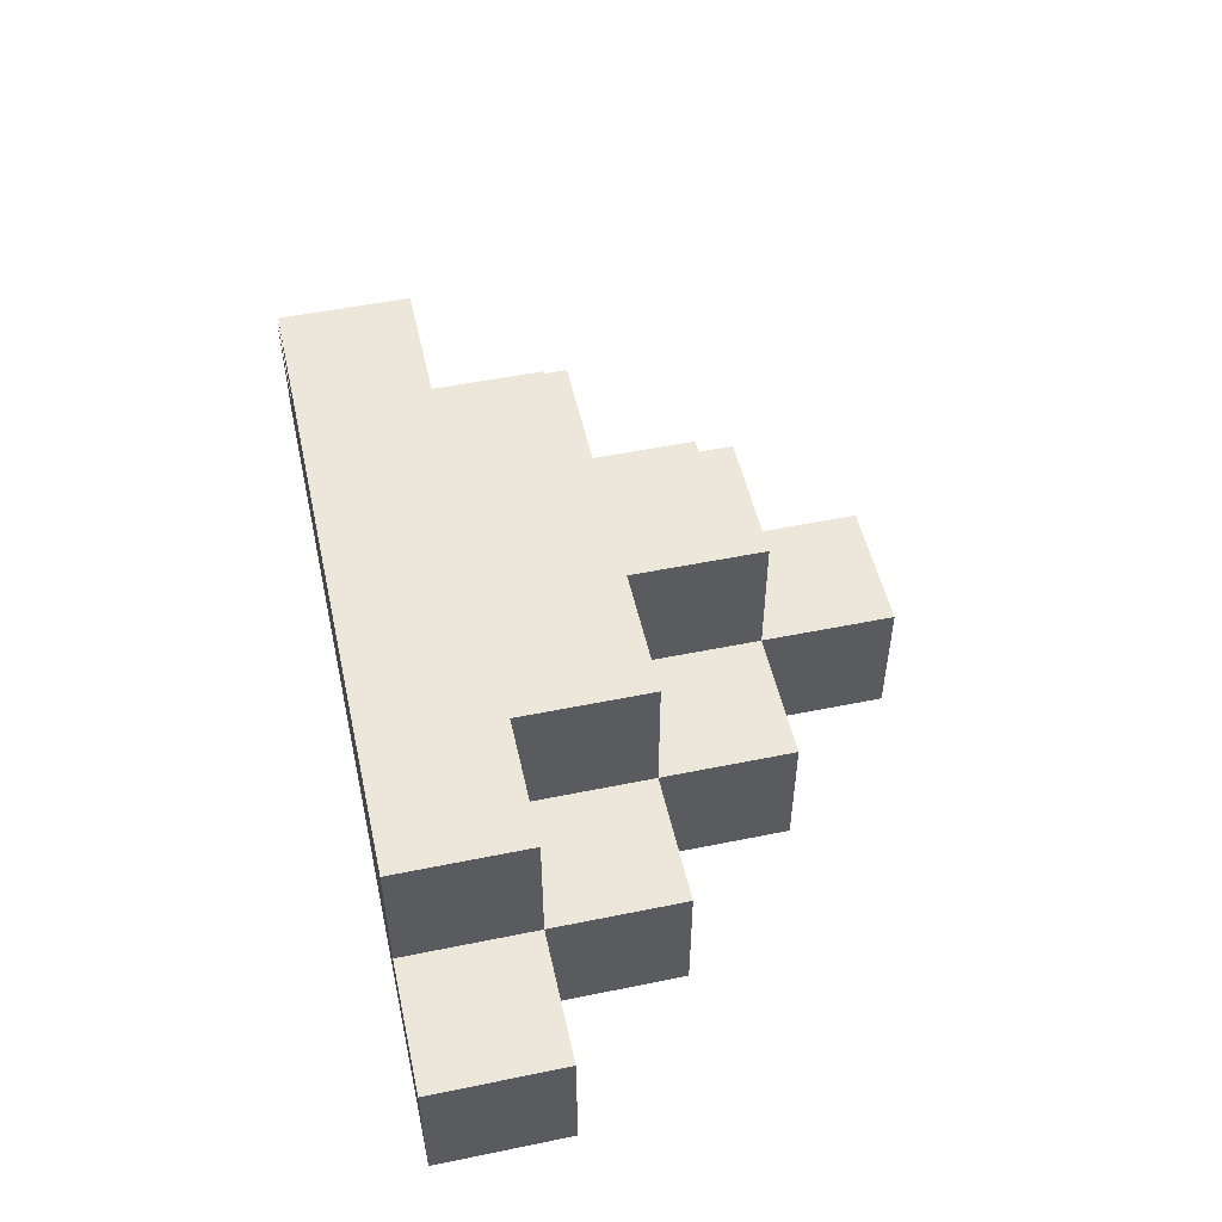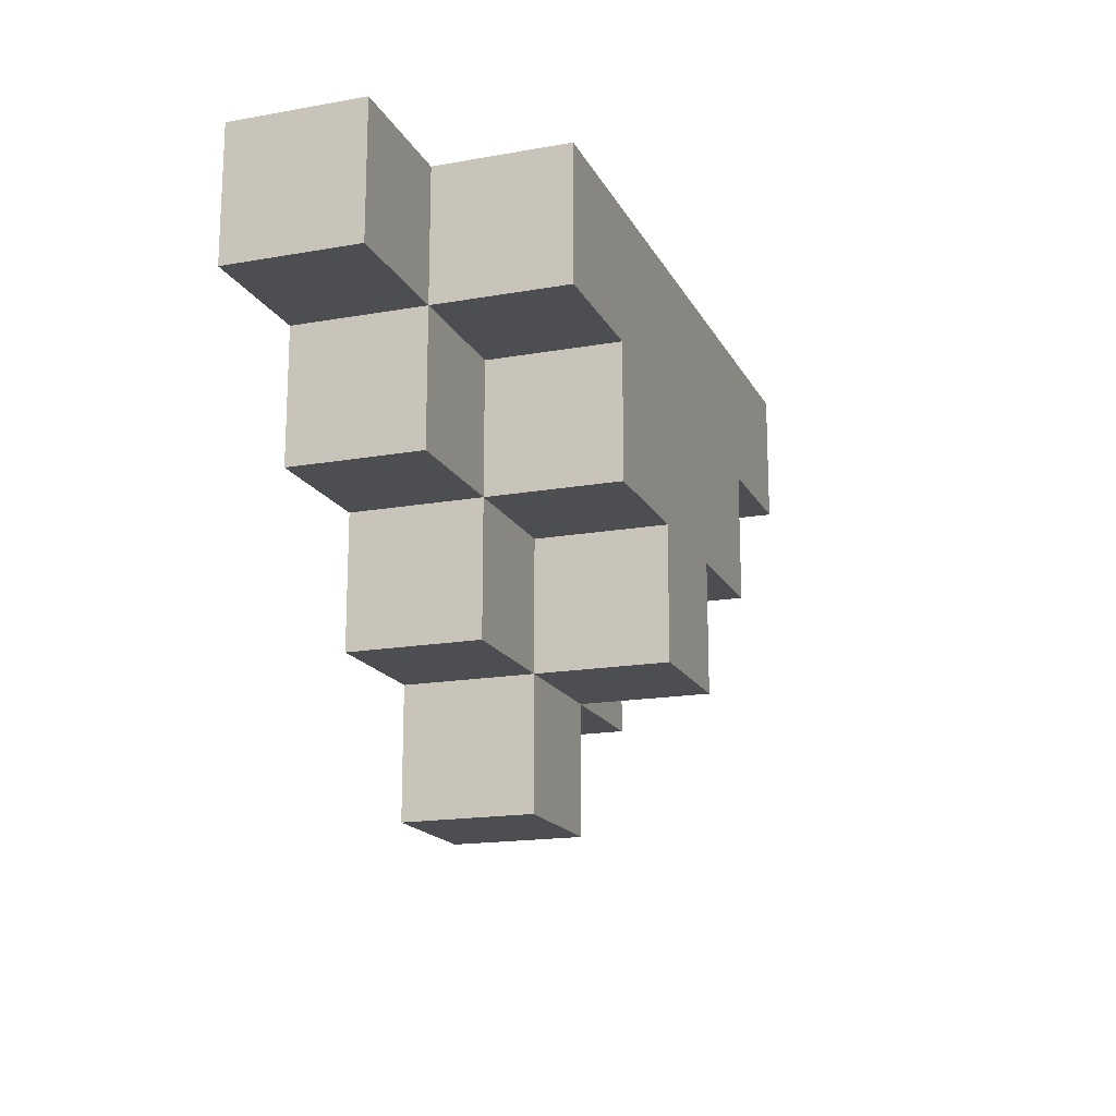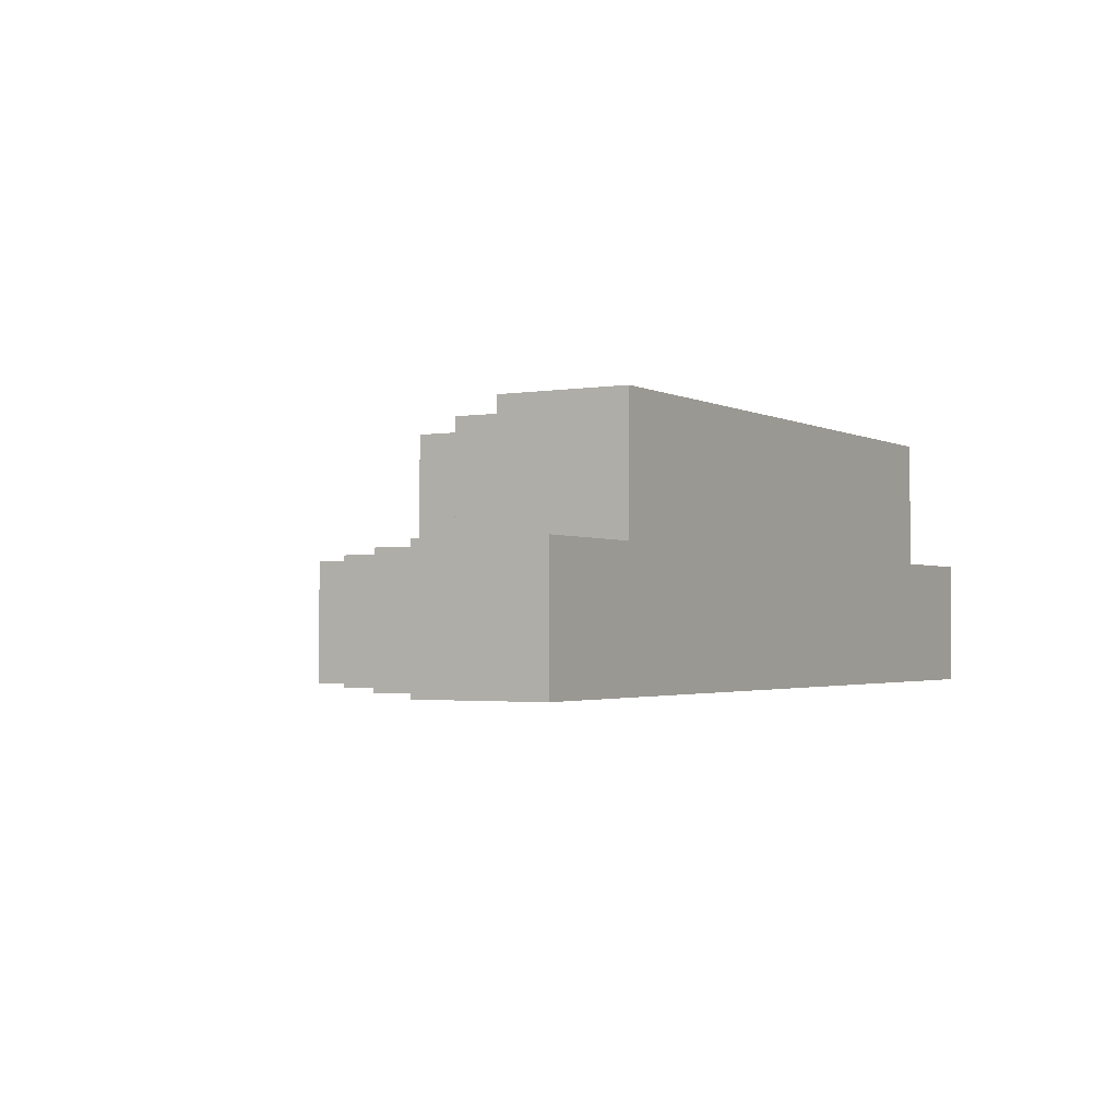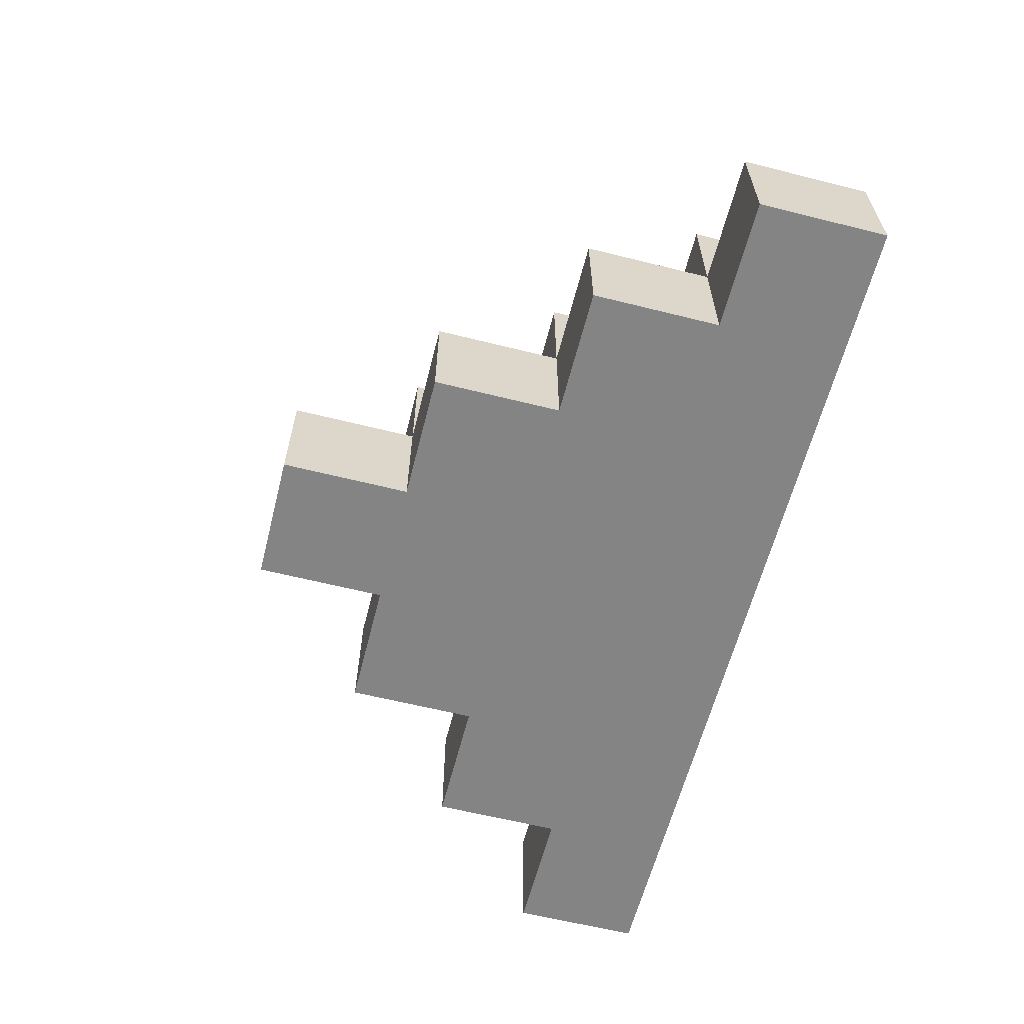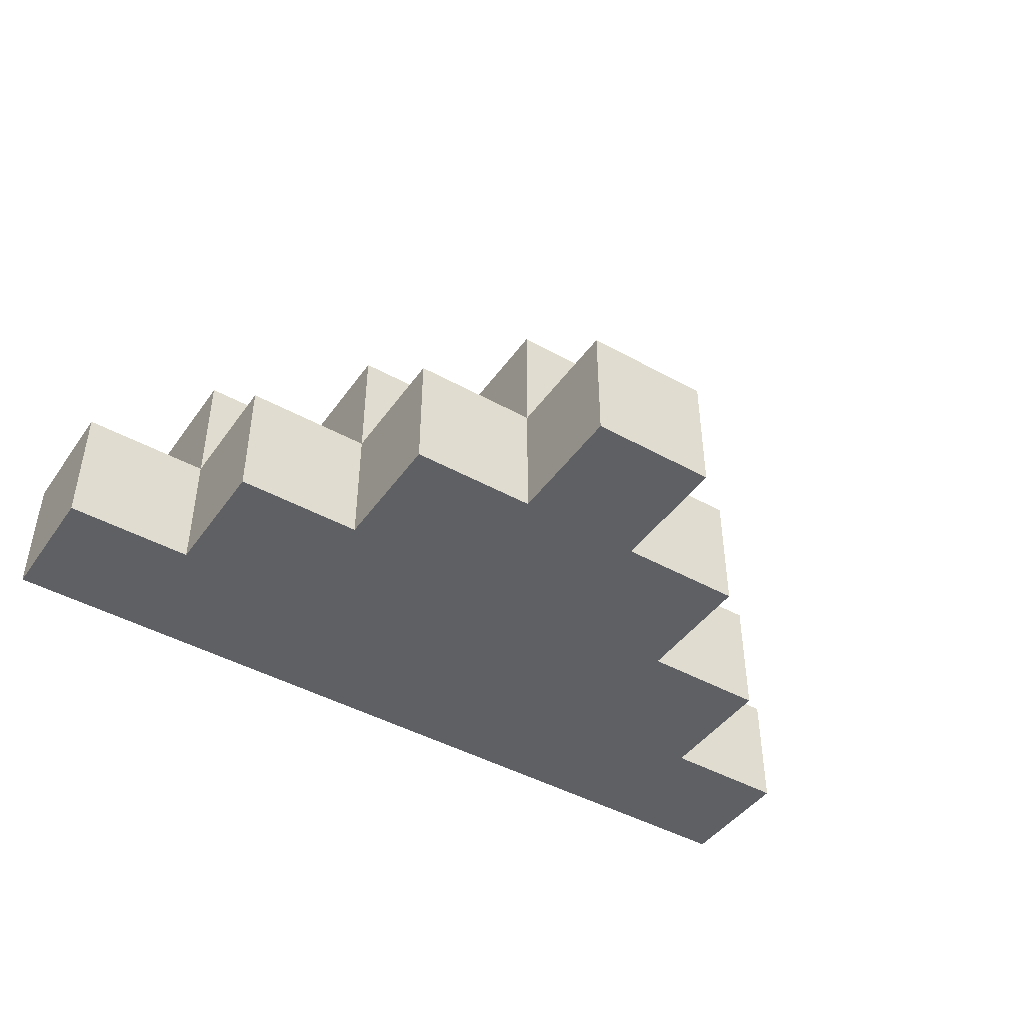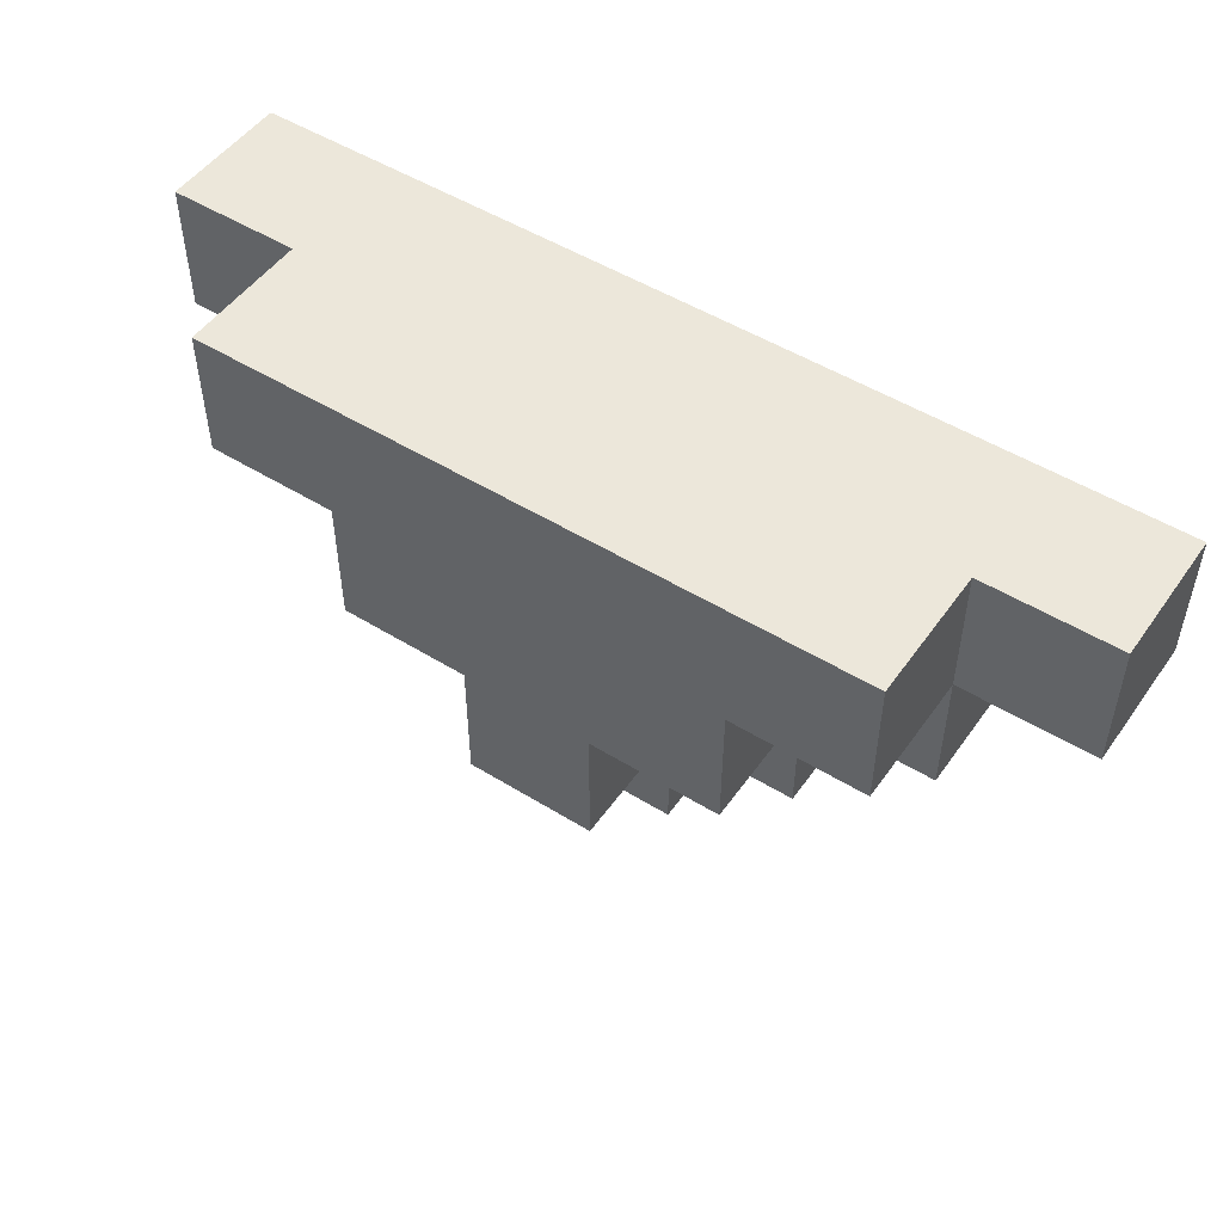
<metadata>
{"format":"obj","ext":"obj","renderer":"f3d","projection":"perspective","resolution":1024,"background":"white","views":[{"elev":51.5,"azim":77.5,"up":"+Y"},{"elev":-17.0,"azim":109.7,"up":"+Z"},{"elev":-2.1,"azim":-59.4,"up":"+Y"},{"elev":-61.3,"azim":-104.3,"up":"+Y"},{"elev":-44.4,"azim":147.0,"up":"+Y"},{"elev":50.4,"azim":-145.9,"up":"+Z"}]}
</metadata>
<code>
o
v -2.3 0.3 -5.6
v -2.3 0.3 -5.7
v -2.3 0.4 -5.6
v -2.3 0.4 -5.7
v -2.2 0.3 -5.7
v -2.2 0.3 -5.8
v -2.2 0.4 -5.6
v -2.2 0.4 -5.7
v -2.2 0.4 -5.8
v -2.2 0.5 -5.6
v -2.2 0.5 -5.7
v -2.1 0.3 -5.8
v -2.1 0.3 -5.9
v -2.1 0.4 -5.7
v -2.1 0.4 -5.8
v -2.1 0.4 -5.9
v -2.1 0.5 -5.7
v -2.1 0.5 -5.8
v -2 0.3 -5.9
v -2 0.3 -6
v -2 0.4 -5.8
v -2 0.4 -5.9
v -2 0.4 -6
v -2 0.5 -5.8
v -2 0.5 -5.9
v -1.9 0.3 -5.9
v -1.9 0.3 -6
v -1.9 0.4 -5.8
v -1.9 0.4 -5.9
v -1.9 0.4 -6
v -1.9 0.5 -5.8
v -1.9 0.5 -5.9
v -1.8 0.3 -5.8
v -1.8 0.3 -5.9
v -1.8 0.4 -5.7
v -1.8 0.4 -5.8
v -1.8 0.4 -5.9
v -1.8 0.5 -5.7
v -1.8 0.5 -5.8
v -1.7 0.3 -5.7
v -1.7 0.3 -5.8
v -1.7 0.4 -5.6
v -1.7 0.4 -5.7
v -1.7 0.4 -5.8
v -1.7 0.5 -5.6
v -1.7 0.5 -5.7
v -1.6 0.3 -5.6
v -1.6 0.3 -5.7
v -1.6 0.4 -5.6
v -1.6 0.4 -5.7
v -2.3 0.3 -5.6
v -2.3 0.4 -5.6
v -2.2 0.4 -5.6
v -2.2 0.5 -5.6
v -1.7 0.4 -5.6
v -1.7 0.5 -5.6
v -1.6 0.3 -5.6
v -1.6 0.4 -5.6
v -2.3 0.3 -5.7
v -2.3 0.4 -5.7
v -2.2 0.3 -5.7
v -2.2 0.4 -5.7
v -2.2 0.5 -5.7
v -2.1 0.4 -5.7
v -2.1 0.5 -5.7
v -1.8 0.4 -5.7
v -1.8 0.5 -5.7
v -1.7 0.3 -5.7
v -1.7 0.4 -5.7
v -1.7 0.5 -5.7
v -1.6 0.3 -5.7
v -1.6 0.4 -5.7
v -2.2 0.3 -5.8
v -2.2 0.4 -5.8
v -2.1 0.3 -5.8
v -2.1 0.4 -5.8
v -2.1 0.5 -5.8
v -2 0.4 -5.8
v -2 0.5 -5.8
v -1.9 0.4 -5.8
v -1.9 0.5 -5.8
v -1.8 0.3 -5.8
v -1.8 0.4 -5.8
v -1.8 0.5 -5.8
v -1.7 0.3 -5.8
v -1.7 0.4 -5.8
v -2.1 0.3 -5.9
v -2.1 0.4 -5.9
v -2 0.3 -5.9
v -2 0.4 -5.9
v -2 0.5 -5.9
v -1.9 0.3 -5.9
v -1.9 0.4 -5.9
v -1.9 0.5 -5.9
v -1.8 0.3 -5.9
v -1.8 0.4 -5.9
v -2 0.3 -6
v -2 0.4 -6
v -1.9 0.3 -6
v -1.9 0.4 -6
v -2.3 0.3 -5.6
v -1.6 0.3 -5.6
v -2.3 0.3 -5.7
v -2.2 0.3 -5.7
v -1.7 0.3 -5.7
v -1.6 0.3 -5.7
v -2.2 0.3 -5.8
v -2.1 0.3 -5.8
v -1.8 0.3 -5.8
v -1.7 0.3 -5.8
v -2.1 0.3 -5.9
v -2 0.3 -5.9
v -1.9 0.3 -5.9
v -1.8 0.3 -5.9
v -2 0.3 -6
v -1.9 0.3 -6
v -2.3 0.4 -5.6
v -2.2 0.4 -5.6
v -1.7 0.4 -5.6
v -1.6 0.4 -5.6
v -2.3 0.4 -5.7
v -2.2 0.4 -5.7
v -2.1 0.4 -5.7
v -1.8 0.4 -5.7
v -1.7 0.4 -5.7
v -1.6 0.4 -5.7
v -2.2 0.4 -5.8
v -2.1 0.4 -5.8
v -2 0.4 -5.8
v -1.9 0.4 -5.8
v -1.8 0.4 -5.8
v -1.7 0.4 -5.8
v -2.1 0.4 -5.9
v -2 0.4 -5.9
v -1.9 0.4 -5.9
v -1.8 0.4 -5.9
v -2 0.4 -6
v -1.9 0.4 -6
v -2.2 0.5 -5.6
v -1.7 0.5 -5.6
v -2.2 0.5 -5.7
v -2.1 0.5 -5.7
v -1.8 0.5 -5.7
v -1.7 0.5 -5.7
v -2.1 0.5 -5.8
v -2 0.5 -5.8
v -1.9 0.5 -5.8
v -1.8 0.5 -5.8
v -2 0.5 -5.9
v -1.9 0.5 -5.9
f 3 2 1
f 4 2 3
f 8 6 5
f 9 6 8
f 10 8 7
f 11 8 10
f 15 13 12
f 16 13 15
f 17 15 14
f 18 15 17
f 22 20 19
f 23 20 22
f 24 22 21
f 25 22 24
f 26 27 29
f 29 27 30
f 28 29 31
f 31 29 32
f 33 34 36
f 36 34 37
f 35 36 38
f 38 36 39
f 40 41 43
f 43 41 44
f 42 43 45
f 45 43 46
f 47 48 49
f 49 48 50
f 53 52 51
f 55 53 51
f 55 54 53
f 56 54 55
f 57 55 51
f 58 55 57
f 59 60 61
f 61 60 62
f 62 63 64
f 64 63 65
f 66 67 69
f 69 67 70
f 68 69 71
f 71 69 72
f 73 74 75
f 75 74 76
f 76 77 78
f 78 77 79
f 80 81 83
f 83 81 84
f 82 83 85
f 85 83 86
f 87 88 89
f 89 88 90
f 90 91 93
f 93 91 94
f 92 93 95
f 95 93 96
f 97 98 99
f 99 98 100
f 103 102 101
f 104 102 103
f 105 102 104
f 106 102 105
f 107 105 104
f 108 105 107
f 109 105 108
f 110 105 109
f 111 109 108
f 112 109 111
f 113 109 112
f 114 109 113
f 115 113 112
f 116 113 115
f 117 118 121
f 121 118 122
f 119 120 125
f 125 120 126
f 122 123 127
f 127 123 128
f 124 125 131
f 131 125 132
f 128 129 133
f 133 129 134
f 130 131 135
f 135 131 136
f 134 135 137
f 137 135 138
f 139 140 141
f 141 140 142
f 142 140 143
f 143 140 144
f 142 143 145
f 145 143 146
f 146 143 147
f 147 143 148
f 146 147 149
f 149 147 150

</code>
